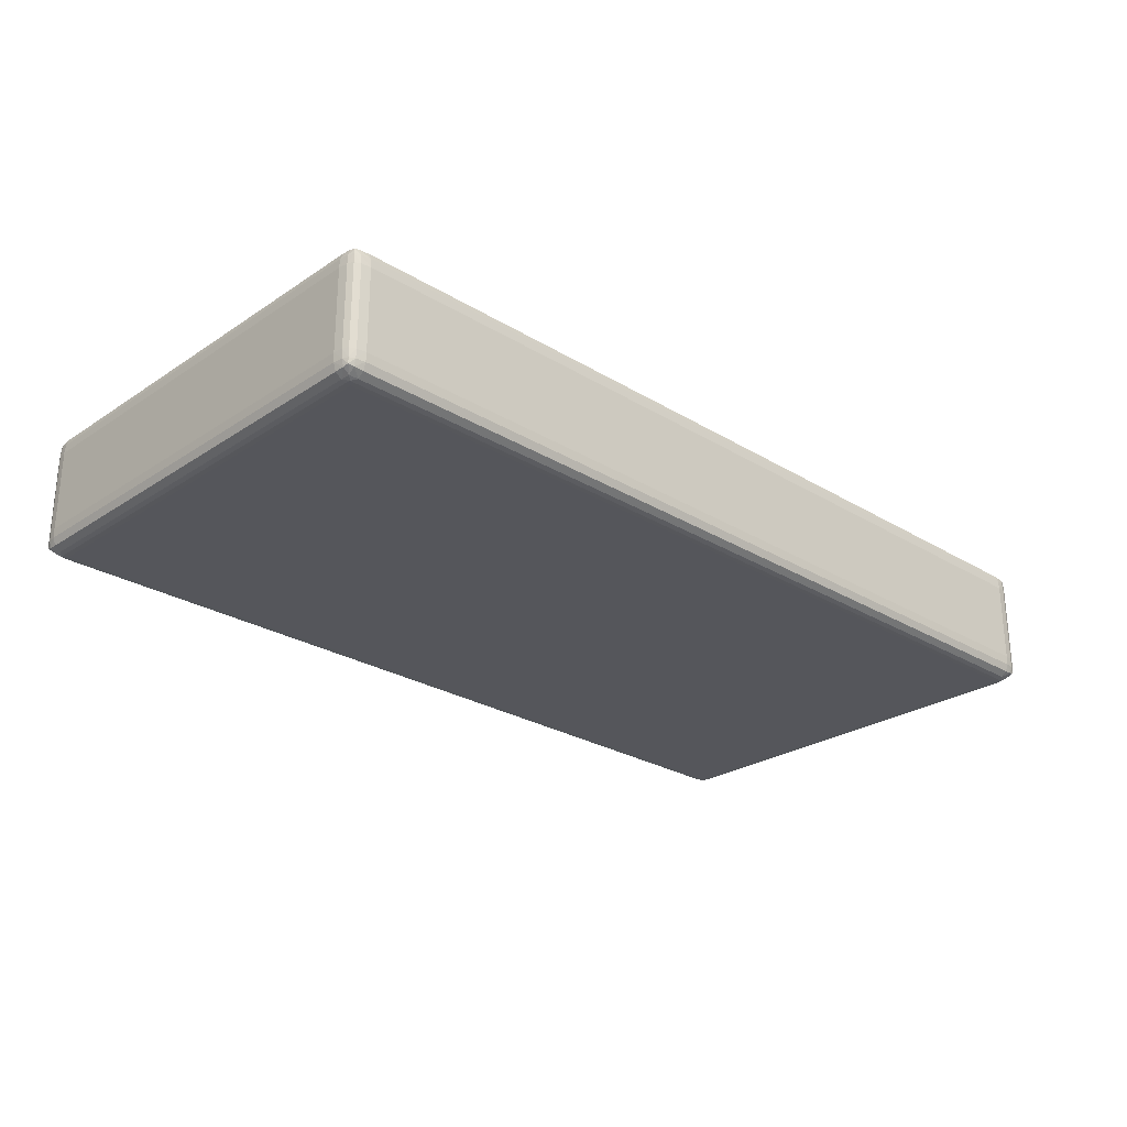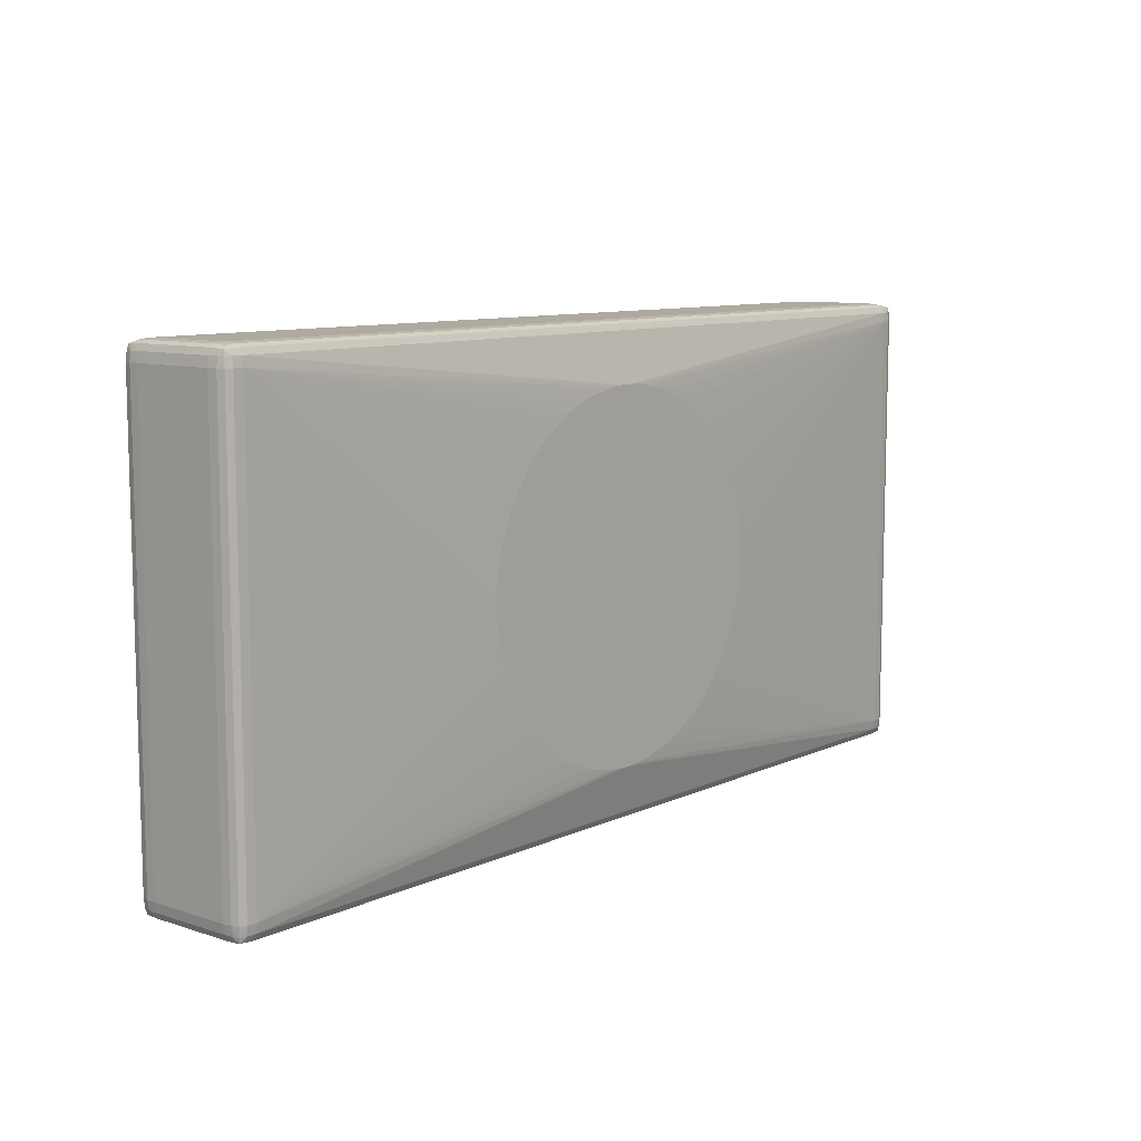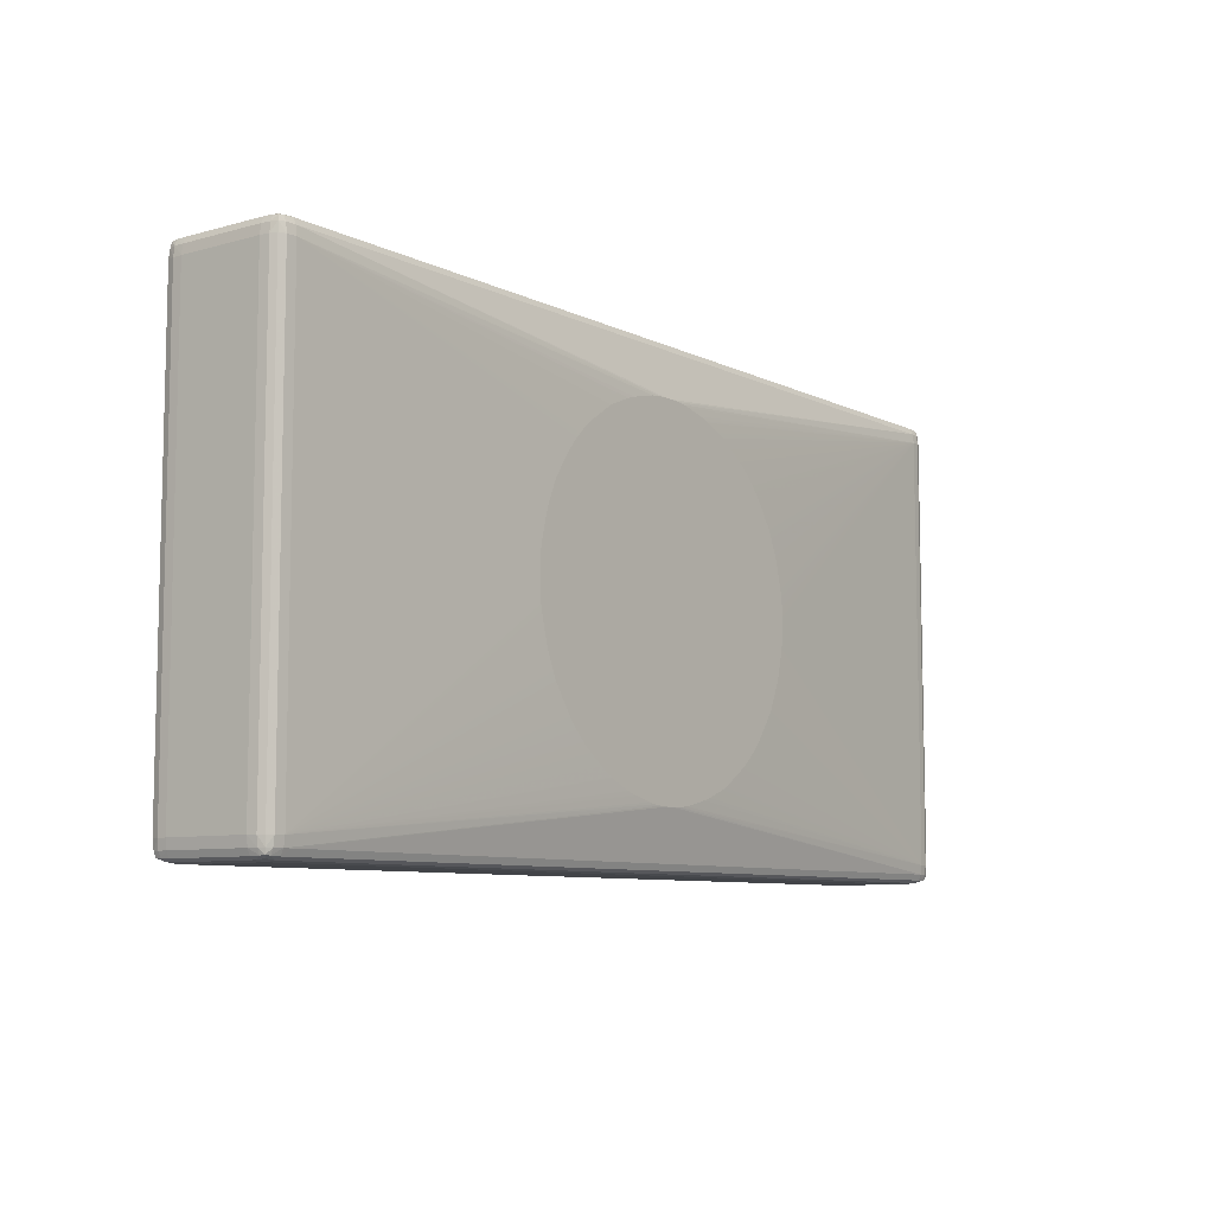
<metadata>
{"format":"obj","ext":"obj","renderer":"f3d","projection":"perspective","resolution":1024,"background":"white","views":[{"elev":-26.2,"azim":136.2,"up":"+Z"},{"elev":9.4,"azim":-49.8,"up":"+Y"},{"elev":-8.1,"azim":-52.7,"up":"+Y"}]}
</metadata>
<code>
v 0.04851 0.02555 -0.02651
v 0.04851 0.02542 -0.02551
v 0.04951 0.02531 -0.02551
v 0.04951 0.02541 -0.02651
v 0.04851 0.02555 -0.03552
v -0.04851 0.02555 -0.02651
v 0.04851 0.02515 -0.02486
v 0.04951 0.02511 -0.0249
v -0.04851 0.02542 -0.02551
v 0.05006 0.02504 -0.02497
v 0.05011 0.0251 -0.02551
v 0.05014 0.02514 -0.02651
v 0.04951 0.02541 -0.03552
v 0.04951 0.02537 -0.03652
v 0.04851 0.0255 -0.03652
v -0.04851 0.02555 -0.03552
v -0.04952 0.02541 -0.02651
v -0.04952 0.02531 -0.02551
v 0.04851 0.02451 -0.02458
v -0.04851 0.02515 -0.02486
v 0.04951 0.02451 -0.02467
v -0.04952 0.02511 -0.02491
v 0.05014 0.02451 -0.02488
v 0.05034 0.02451 -0.02551
v 0.05041 0.02451 -0.02651
v 0.05014 0.02514 -0.03552
v 0.05013 0.02512 -0.03652
v 0.05009 0.02507 -0.03713
v 0.04951 0.02517 -0.03726
v 0.04851 0.02523 -0.03734
v -0.04851 0.0255 -0.03652
v -0.04952 0.02537 -0.03652
v -0.04952 0.02541 -0.03552
v -0.05014 0.02514 -0.02651
v -0.05011 0.0251 -0.02551
v -0.05006 0.02504 -0.02497
v 0.0004948 0.01932 -0.02326
v 0.001494 0.01928 -0.02326
v 0.04851 0.02351 -0.02445
v -0.04851 0.02451 -0.02458
v 0.04951 0.02351 -0.02454
v -0.04952 0.02451 -0.02467
v 0.0502 0.02351 -0.02482
v 0.05047 0.02351 -0.02551
v 0.05055 0.02351 -0.02651
v 0.05041 0.02451 -0.03552
v 0.05038 0.02451 -0.03652
v 0.05018 0.02451 -0.03728
v 0.04944 0.02443 -0.03775
v 0.04851 0.02457 -0.03784
v -0.04851 0.02523 -0.03734
v -0.04952 0.02517 -0.03726
v -0.05009 0.02507 -0.03713
v -0.05013 0.02512 -0.03652
v -0.05014 0.02514 -0.03552
v -0.05041 0.02451 -0.02651
v -0.05033 0.02451 -0.02551
v -0.05013 0.02451 -0.02488
v -0.0004948 0.01932 -0.02326
v 0.002494 0.01917 -0.02326
v 0.04851 -0.02351 -0.02445
v 0.003236 0.01902 -0.02326
v 0.005245 0.01853 -0.02326
v 0.005492 0.01847 -0.02326
v 0.006185 0.01826 -0.02326
v 0.006433 0.01818 -0.02326
v 0.006561 0.01813 -0.02326
v 0.008244 0.01744 -0.02326
v 0.008501 0.01732 -0.02326
v 0.008936 0.01713 -0.02326
v 0.009075 0.01706 -0.02326
v 0.009204 0.01699 -0.02326
v 0.01045 0.01615 -0.02326
v 0.01191 0.01515 -0.02326
v 0.01204 0.01504 -0.02326
v 0.01255 0.01463 -0.02326
v 0.01313 0.01413 -0.02326
v 0.01363 0.01363 -0.02326
v 0.01412 0.01313 -0.02326
v 0.01463 0.01255 -0.02326
v 0.01504 0.01205 -0.02326
v 0.01515 0.01191 -0.02326
v 0.01623 0.01032 -0.02326
v 0.01698 0.009191 -0.02326
v 0.01705 0.009066 -0.02326
v 0.01712 0.008926 -0.02326
v 0.01743 0.008245 -0.02326
v 0.01813 0.00655 -0.02326
v 0.01818 0.006425 -0.02326
v 0.01826 0.006184 -0.02326
v 0.01847 0.005499 -0.02326
v 0.01854 0.005244 -0.02326
v 0.01902 0.003233 -0.02326
v 0.01916 0.002498 -0.02326
v 0.01928 0.001498 -0.02326
v 0.01932 0.0004972 -0.02326
v -0.04851 0.02351 -0.02445
v -0.001494 0.01928 -0.02326
v 0.04951 -0.02351 -0.02454
v -0.04952 0.02351 -0.02454
v 0.0502 -0.02351 -0.02482
v 0.05046 -0.02351 -0.02551
v 0.05055 -0.02351 -0.02651
v 0.05055 0.02351 -0.03552
v 0.05051 0.02351 -0.03652
v 0.04958 0.02351 -0.03787
v 0.05025 0.02351 -0.03737
v 0.04906 0.02405 -0.03803
v 0.04851 0.02407 -0.03803
v -0.04851 0.02457 -0.03784
v -0.04944 0.02443 -0.03775
v -0.05018 0.02451 -0.03728
v -0.05038 0.02451 -0.03652
v -0.05041 0.02451 -0.03552
v -0.05055 0.02351 -0.02651
v -0.05046 0.02351 -0.02551
v -0.0502 0.02351 -0.02482
v 0.04851 -0.02451 -0.02458
v 0.04951 -0.02451 -0.02467
v 0.01932 -0.0004982 -0.02326
v 0.01931 -0.0007533 -0.02326
v 0.01928 -0.001499 -0.02326
v 0.01925 -0.001754 -0.02326
v 0.01916 -0.002499 -0.02326
v 0.01914 -0.002654 -0.02326
v 0.01904 -0.003109 -0.02326
v 0.01847 -0.0055 -0.02326
v 0.01818 -0.006421 -0.02326
v 0.01731 -0.008501 -0.02326
v 0.01725 -0.008641 -0.02326
v 0.01705 -0.009067 -0.02326
v 0.0166 -0.009777 -0.02326
v 0.01623 -0.01032 -0.02326
v 0.01503 -0.01205 -0.02326
v 0.0145 -0.01269 -0.02326
v 0.01412 -0.01313 -0.02326
v 0.01363 -0.01363 -0.02326
v 0.01312 -0.01412 -0.02326
v 0.01269 -0.0145 -0.02326
v 0.01241 -0.01473 -0.02326
v 0.01204 -0.01504 -0.02326
v 0.01032 -0.01623 -0.02326
v 0.009778 -0.0166 -0.02326
v 0.009065 -0.01706 -0.02326
v 0.008501 -0.01732 -0.02326
v 0.006423 -0.01818 -0.02326
v 0.00574 -0.01839 -0.02326
v 0.005492 -0.01847 -0.02326
v 0.003098 -0.01905 -0.02326
v 0.002642 -0.01914 -0.02326
v 0.002494 -0.01916 -0.02326
v 0.001752 -0.01925 -0.02326
v -0.04851 -0.02351 -0.02445
v -0.01933 0.0004972 -0.02326
v -0.01932 0.0007523 -0.02326
v -0.01928 0.001498 -0.02326
v -0.01926 0.001753 -0.02326
v -0.01917 0.002498 -0.02326
v -0.01915 0.002653 -0.02326
v -0.01905 0.003118 -0.02326
v -0.01847 0.005499 -0.02326
v -0.01818 0.006435 -0.02326
v -0.01797 0.006935 -0.02326
v -0.01732 0.0085 -0.02326
v -0.01705 0.009066 -0.02326
v -0.01661 0.009776 -0.02326
v -0.01623 0.01033 -0.02326
v -0.01504 0.01205 -0.02326
v -0.01474 0.01242 -0.02326
v -0.01463 0.01255 -0.02326
v -0.01412 0.01313 -0.02326
v -0.01364 0.01363 -0.02326
v -0.01313 0.01413 -0.02326
v -0.01255 0.01463 -0.02326
v -0.01205 0.01504 -0.02326
v -0.009778 0.0166 -0.02326
v -0.009065 0.01706 -0.02326
v -0.008501 0.01732 -0.02326
v -0.007076 0.01792 -0.02326
v -0.006433 0.01818 -0.02326
v -0.005502 0.01847 -0.02326
v -0.003107 0.01904 -0.02326
v -0.002652 0.01914 -0.02326
v -0.002494 0.01916 -0.02326
v 0.05013 -0.02451 -0.02489
v -0.04952 -0.02351 -0.02454
v 0.05033 -0.02451 -0.02551
v 0.05041 -0.02451 -0.02651
v 0.05055 -0.02351 -0.03552
v 0.05051 -0.02351 -0.03652
v 0.04958 -0.02351 -0.03787
v 0.04909 0.02351 -0.03803
v 0.05025 -0.02351 -0.03737
v 0.04851 0.02351 -0.03805
v -0.04851 0.02407 -0.03803
v -0.04907 0.02405 -0.03803
v -0.04958 0.02351 -0.03787
v -0.05025 0.02351 -0.03737
v -0.05051 0.02351 -0.03652
v -0.05055 0.02351 -0.03552
v -0.05055 -0.02351 -0.02651
v -0.05046 -0.02351 -0.02551
v -0.0502 -0.02351 -0.02482
v 0.04851 -0.02515 -0.02487
v 0.04951 -0.0251 -0.02491
v 0.001494 -0.01928 -0.02326
v 0.0004948 -0.01932 -0.02326
v -0.04751 -0.02451 -0.02458
v 0.05006 -0.02504 -0.02497
v -0.04952 -0.02451 -0.02467
v -0.04851 -0.02451 -0.02458
v -0.001494 -0.01928 -0.02326
v -0.002246 -0.01919 -0.02326
v -0.002494 -0.01916 -0.02326
v -0.003098 -0.01905 -0.02326
v -0.003226 -0.01902 -0.02326
v -0.005245 -0.01854 -0.02326
v -0.005502 -0.01847 -0.02326
v -0.006185 -0.01826 -0.02326
v -0.006423 -0.01818 -0.02326
v -0.006551 -0.01814 -0.02326
v -0.008244 -0.01743 -0.02326
v -0.008926 -0.01712 -0.02326
v -0.009065 -0.01705 -0.02326
v -0.009184 -0.01698 -0.02326
v -0.01045 -0.01615 -0.02326
v -0.01191 -0.01515 -0.02326
v -0.01204 -0.01504 -0.02326
v -0.01255 -0.01463 -0.02326
v -0.01313 -0.01413 -0.02326
v -0.01326 -0.014 -0.02326
v -0.014 -0.01326 -0.02326
v -0.01412 -0.01313 -0.02326
v -0.01425 -0.01299 -0.02326
v -0.01463 -0.01255 -0.02326
v -0.01504 -0.01205 -0.02326
v -0.01515 -0.01191 -0.02326
v -0.01615 -0.01045 -0.02326
v -0.01698 -0.009197 -0.02326
v -0.01706 -0.009072 -0.02326
v -0.01713 -0.008932 -0.02326
v -0.01744 -0.008246 -0.02326
v -0.01814 -0.006556 -0.02326
v -0.01826 -0.006185 -0.02326
v -0.01847 -0.0055 -0.02326
v -0.01854 -0.005245 -0.02326
v -0.01902 -0.003244 -0.02326
v -0.01905 -0.003119 -0.02326
v -0.01917 -0.002499 -0.02326
v -0.0192 -0.002244 -0.02326
v -0.01928 -0.001499 -0.02326
v -0.0193 -0.001244 -0.02326
v -0.01933 -0.0004982 -0.02326
v -0.05013 -0.02451 -0.02489
v 0.0501 -0.0251 -0.02551
v 0.05014 -0.02513 -0.02651
v 0.05041 -0.02451 -0.03552
v 0.05038 -0.02451 -0.03652
v 0.05018 -0.02451 -0.03728
v 0.04944 -0.02443 -0.03775
v 0.04906 -0.02405 -0.03803
v 0.04909 -0.02351 -0.03803
v 0.04851 -0.02351 -0.03805
v -0.04851 0.02351 -0.03805
v -0.04909 0.02351 -0.03803
v -0.04958 -0.02351 -0.03787
v -0.05025 -0.02351 -0.03737
v -0.05051 -0.02351 -0.03652
v -0.05055 -0.02351 -0.03552
v -0.05041 -0.02451 -0.02651
v -0.05033 -0.02451 -0.02551
v 0.04851 -0.02542 -0.02551
v -0.04851 -0.02515 -0.02487
v 0.04951 -0.0253 -0.02551
v -0.0004948 -0.01932 -0.02326
v -0.05006 -0.02504 -0.02497
v -0.04952 -0.0251 -0.02491
v 0.04951 -0.0254 -0.02651
v 0.05014 -0.02513 -0.03552
v 0.05013 -0.02512 -0.03652
v 0.05009 -0.02507 -0.03712
v 0.04951 -0.02517 -0.03726
v 0.04851 -0.02457 -0.03784
v 0.04851 -0.02407 -0.03803
v -0.04851 -0.02351 -0.03805
v -0.04909 -0.02351 -0.03803
v -0.04907 -0.02405 -0.03803
v -0.04944 -0.02443 -0.03775
v -0.05018 -0.02451 -0.03728
v -0.05038 -0.02451 -0.03652
v -0.05041 -0.02451 -0.03552
v -0.05014 -0.02513 -0.02651
v -0.05011 -0.0251 -0.02551
v 0.04851 -0.02554 -0.02651
v -0.04851 -0.02542 -0.02551
v -0.04952 -0.0253 -0.02551
v 0.04951 -0.0254 -0.03552
v 0.04951 -0.02536 -0.03652
v 0.04851 -0.0255 -0.03652
v 0.04851 -0.02523 -0.03734
v -0.04851 -0.02457 -0.03784
v -0.04851 -0.02407 -0.03803
v -0.04952 -0.02517 -0.03726
v -0.05009 -0.02507 -0.03712
v -0.05013 -0.02512 -0.03652
v -0.05014 -0.02513 -0.03552
v -0.04952 -0.0254 -0.02651
v 0.04851 -0.02554 -0.03552
v -0.04851 -0.02554 -0.02651
v -0.04851 -0.0255 -0.03652
v -0.04851 -0.02523 -0.03734
v -0.04952 -0.02536 -0.03652
v -0.04952 -0.0254 -0.03552
v -0.04851 -0.02554 -0.03552
f 109 194 264
f 108 192 194
f 109 264 195
f 110 195 196
f 110 196 111
f 111 197 112
f 111 196 197
f 113 200 114
f 112 198 199
f 112 199 113
f 113 199 200
f 115 201 202
f 115 200 269
f 108 194 109
f 115 269 201
f 112 197 198
f 100 117 203
f 102 187 103
f 106 262 192
f 115 202 116
f 100 203 186
f 99 185 101
f 101 185 102
f 102 185 187
f 103 187 188
f 103 188 257
f 103 257 189
f 104 189 190
f 104 190 105
f 105 190 193
f 105 193 107
f 106 107 193
f 106 193 191
f 106 191 262
f 106 192 108
f 116 202 203
f 153 229 230
f 118 204 205
f 153 220 221
f 153 221 222
f 153 222 223
f 153 223 224
f 153 224 225
f 153 225 226
f 153 226 227
f 153 227 228
f 153 228 229
f 153 230 231
f 153 231 232
f 153 232 233
f 153 234 235
f 99 119 185
f 153 233 234
f 153 219 220
f 153 218 219
f 153 217 218
f 153 216 217
f 118 205 119
f 118 152 206
f 118 206 207
f 118 207 275
f 118 275 208
f 118 208 273
f 118 273 204
f 116 203 117
f 119 205 209
f 153 186 210
f 153 210 211
f 153 211 212
f 153 212 213
f 153 213 214
f 153 214 215
f 153 215 216
f 119 209 185
f 97 184 98
f 61 120 121
f 97 182 183
f 61 130 131
f 61 131 132
f 61 132 133
f 61 133 134
f 61 134 135
f 61 135 136
f 61 136 137
f 61 137 138
f 61 138 139
f 61 139 140
f 61 140 141
f 61 141 142
f 61 142 143
f 61 143 144
f 61 144 145
f 61 129 130
f 61 128 129
f 61 127 128
f 61 126 127
f 54 114 55
f 56 114 200
f 153 235 236
f 56 200 115
f 56 115 57
f 57 115 116
f 57 116 58
f 61 145 146
f 58 117 100
f 61 118 119
f 61 119 99
f 61 121 122
f 61 122 123
f 61 123 124
f 61 124 125
f 61 125 126
f 58 116 117
f 61 146 147
f 61 147 148
f 61 148 149
f 97 166 167
f 97 167 168
f 97 168 169
f 97 169 170
f 97 170 171
f 97 171 172
f 97 172 173
f 97 165 166
f 97 173 174
f 97 175 176
f 97 176 177
f 97 177 178
f 97 178 179
f 97 179 180
f 97 180 181
f 97 181 182
f 97 174 175
f 97 183 184
f 97 164 165
f 97 162 163
f 61 149 150
f 61 150 151
f 61 151 152
f 61 152 118
f 97 100 186
f 97 186 153
f 97 153 253
f 97 163 164
f 97 253 154
f 97 155 156
f 97 156 157
f 97 157 158
f 97 158 159
f 97 159 160
f 97 160 161
f 97 161 162
f 97 154 155
f 153 236 237
f 296 307 309
f 153 238 239
f 273 277 295
f 274 294 278
f 276 293 296
f 276 296 277
f 277 296 295
f 278 294 308
f 278 308 297
f 279 297 280
f 280 297 298
f 280 298 281
f 281 298 282
f 282 298 299
f 282 299 300
f 282 300 283
f 283 300 311
f 272 309 294
f 272 295 309
f 272 294 274
f 271 293 276
f 263 284 302
f 263 302 285
f 264 285 286
f 264 286 265
f 266 286 287
f 266 287 288
f 266 288 289
f 283 311 301
f 266 289 267
f 268 289 290
f 268 290 269
f 269 290 291
f 270 291 306
f 270 306 292
f 270 292 293
f 270 293 271
f 267 289 268
f 261 263 262
f 283 301 302
f 285 302 287
f 299 314 310
f 299 310 311
f 299 311 300
f 301 311 303
f 303 312 304
f 303 311 310
f 303 310 312
f 304 312 305
f 305 312 313
f 305 313 306
f 307 313 314
f 307 314 309
f 310 314 312
f 312 314 313
f 54 113 114
f 299 308 314
f 298 308 299
f 297 308 298
f 295 296 309
f 285 287 286
f 287 302 301
f 287 301 288
f 288 303 304
f 288 304 289
f 288 301 303
f 289 304 290
f 283 302 284
f 290 304 305
f 291 305 306
f 292 306 313
f 292 313 307
f 292 307 293
f 293 307 296
f 294 309 314
f 294 314 308
f 290 305 291
f 261 284 263
f 261 283 284
f 260 283 261
f 188 279 257
f 189 257 258
f 189 258 190
f 190 258 259
f 190 259 193
f 191 193 259
f 191 259 260
f 191 260 261
f 191 261 262
f 192 262 263
f 192 263 194
f 194 263 285
f 194 285 264
f 195 264 196
f 196 264 265
f 188 256 279
f 188 255 256
f 187 255 188
f 187 209 255
f 153 239 240
f 153 240 241
f 153 242 243
f 153 243 244
f 153 244 245
f 153 245 246
f 153 246 247
f 196 265 197
f 153 247 248
f 153 249 250
f 153 250 251
f 153 251 252
f 153 252 253
f 185 209 187
f 186 203 254
f 186 254 210
f 153 248 249
f 197 266 267
f 197 267 198
f 197 265 286
f 210 276 277
f 210 277 211
f 211 275 212
f 211 277 273
f 254 271 276
f 255 274 278
f 255 278 256
f 210 254 276
f 256 278 297
f 257 279 280
f 257 280 258
f 258 280 281
f 258 281 259
f 259 281 260
f 260 281 282
f 260 282 283
f 256 297 279
f 153 237 238
f 209 274 255
f 208 275 211
f 197 286 266
f 198 267 268
f 198 268 199
f 199 268 269
f 199 269 200
f 201 270 271
f 201 271 202
f 208 211 273
f 201 269 291
f 202 271 254
f 202 254 203
f 204 272 205
f 204 273 295
f 204 295 272
f 205 274 209
f 205 272 274
f 201 291 270
f 53 111 112
f 153 241 242
f 53 112 113
f 37 183 182
f 37 182 181
f 37 181 180
f 37 180 179
f 37 179 178
f 37 178 177
f 37 177 176
f 37 176 175
f 37 175 174
f 37 174 173
f 37 173 172
f 37 172 171
f 37 171 170
f 37 170 169
f 37 169 168
f 37 184 183
f 37 98 184
f 37 59 98
f 36 58 42
f 29 49 50
f 29 50 30
f 30 50 110
f 30 110 51
f 31 51 52
f 31 52 32
f 32 52 53
f 37 168 167
f 32 53 54
f 33 54 55
f 34 55 114
f 34 114 56
f 34 56 35
f 35 56 57
f 35 57 36
f 36 57 58
f 32 54 33
f 28 49 29
f 37 167 166
f 37 165 164
f 37 244 243
f 37 243 242
f 37 242 241
f 37 241 240
f 37 240 239
f 37 239 238
f 37 238 237
f 37 237 236
f 37 236 235
f 37 235 234
f 37 234 233
f 37 233 232
f 37 232 231
f 37 231 230
f 37 230 229
f 37 245 244
f 37 246 245
f 37 247 246
f 37 248 247
f 37 164 163
f 37 163 162
f 37 162 161
f 37 161 160
f 37 160 159
f 37 159 158
f 37 158 157
f 37 166 165
f 37 157 156
f 37 155 154
f 37 154 253
f 37 253 252
f 37 252 251
f 37 251 250
f 37 250 249
f 37 249 248
f 37 156 155
f 28 48 49
f 28 47 48
f 27 47 28
f 5 14 15
f 5 15 31
f 5 31 16
f 6 16 33
f 6 33 17
f 6 17 18
f 6 18 9
f 7 19 8
f 7 20 40
f 7 40 19
f 8 21 10
f 8 19 21
f 9 18 22
f 9 22 20
f 10 23 24
f 5 13 14
f 4 26 13
f 4 12 26
f 4 11 12
f 53 113 54
f 1 2 3
f 1 3 4
f 1 4 13
f 1 13 5
f 1 5 16
f 1 16 6
f 10 24 11
f 1 6 9
f 2 7 8
f 2 8 3
f 2 9 20
f 2 20 7
f 3 8 10
f 3 10 11
f 3 11 4
f 1 9 2
f 10 21 23
f 11 24 25
f 11 25 12
f 19 40 59
f 19 59 37
f 20 22 40
f 21 41 23
f 21 39 41
f 22 36 42
f 22 42 40
f 19 39 21
f 23 41 43
f 23 44 24
f 24 44 45
f 24 45 25
f 25 45 104
f 25 104 46
f 26 46 27
f 27 46 47
f 23 43 44
f 37 229 228
f 19 38 39
f 18 36 22
f 12 25 46
f 12 46 26
f 13 26 27
f 13 27 14
f 14 27 28
f 14 28 29
f 15 29 30
f 19 37 38
f 15 30 51
f 16 31 32
f 16 32 33
f 17 33 55
f 17 55 34
f 17 34 35
f 17 35 18
f 18 35 36
f 15 51 31
f 37 228 227
f 14 29 15
f 37 226 225
f 39 72 73
f 39 73 74
f 39 74 75
f 39 75 76
f 39 76 77
f 39 77 78
f 39 78 79
f 39 79 80
f 39 80 81
f 39 81 82
f 39 82 83
f 39 83 84
f 39 84 85
f 39 85 86
f 39 86 87
f 39 71 72
f 39 70 71
f 39 69 70
f 39 68 69
f 37 67 66
f 37 66 65
f 37 65 64
f 37 64 63
f 37 63 62
f 37 62 60
f 37 60 38
f 39 87 88
f 38 60 39
f 39 60 62
f 39 62 63
f 39 63 64
f 39 64 65
f 39 65 66
f 39 66 67
f 39 67 68
f 39 61 41
f 37 68 67
f 39 88 89
f 39 90 91
f 46 104 47
f 47 104 105
f 47 105 48
f 48 106 49
f 48 105 107
f 48 107 106
f 49 106 108
f 49 108 50
f 50 108 109
f 50 109 195
f 50 195 110
f 51 110 52
f 52 110 111
f 52 111 53
f 37 227 226
f 45 189 104
f 45 103 189
f 44 103 45
f 44 102 103
f 39 91 92
f 39 92 93
f 39 93 94
f 39 94 95
f 39 95 96
f 39 96 120
f 39 120 61
f 39 89 90
f 40 42 97
f 40 98 59
f 41 99 101
f 41 101 43
f 42 58 100
f 42 100 97
f 43 101 44
f 44 101 102
f 40 97 98
f 37 69 68
f 41 61 99
f 37 71 70
f 37 149 148
f 37 148 147
f 37 147 146
f 37 146 145
f 37 145 144
f 37 144 143
f 37 143 142
f 37 150 149
f 37 142 141
f 37 140 139
f 37 139 138
f 37 138 137
f 37 137 136
f 37 136 135
f 37 135 134
f 37 134 133
f 37 141 140
f 37 133 132
f 37 151 150
f 37 206 152
f 37 225 224
f 37 70 69
f 37 224 223
f 37 223 222
f 37 222 221
f 37 221 220
f 37 220 219
f 37 152 151
f 37 219 218
f 37 217 216
f 37 216 215
f 37 215 214
f 37 214 213
f 37 212 275
f 37 275 207
f 37 207 206
f 37 218 217
f 37 132 131
f 37 213 212
f 37 130 129
f 37 87 86
f 37 86 85
f 37 85 84
f 37 84 83
f 37 83 82
f 37 82 81
f 37 81 80
f 37 88 87
f 37 79 78
f 37 77 76
f 37 76 75
f 37 75 74
f 37 74 73
f 37 131 130
f 37 73 72
f 37 72 71
f 37 78 77
f 37 89 88
f 37 80 79
f 37 91 90
f 37 90 89
f 37 128 127
f 37 129 128
f 37 126 125
f 37 125 124
f 37 127 126
f 37 123 122
f 37 122 121
f 37 124 123
f 37 94 93
f 37 120 96
f 37 96 95
f 37 95 94
f 37 121 120
f 37 93 92
f 37 92 91

</code>
